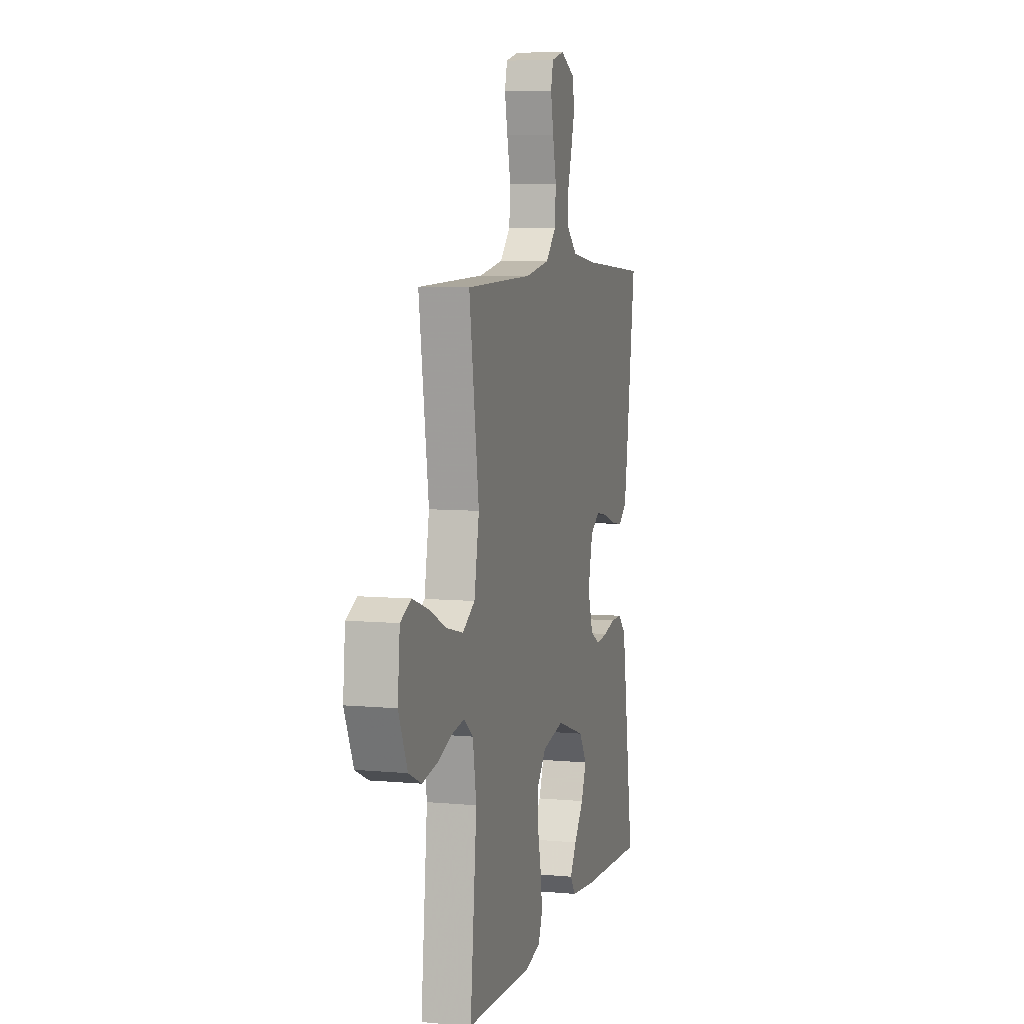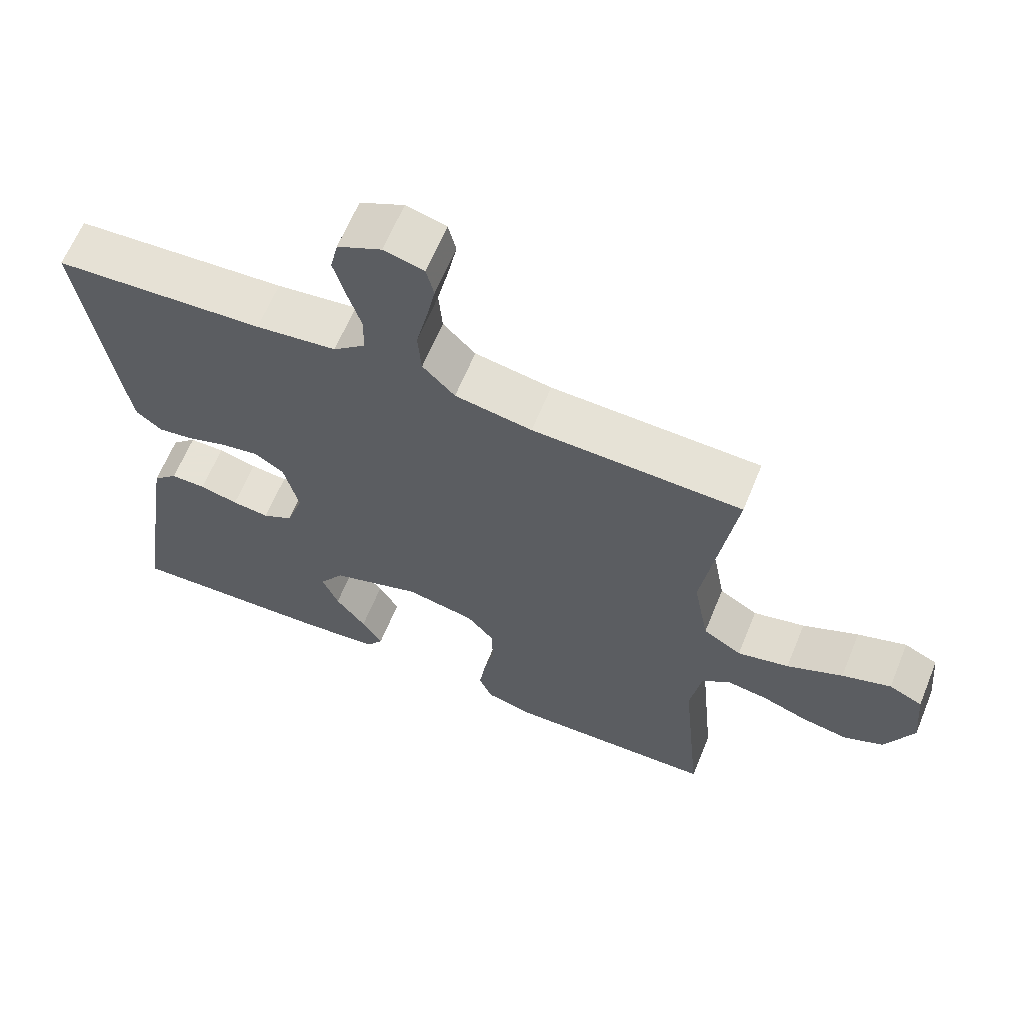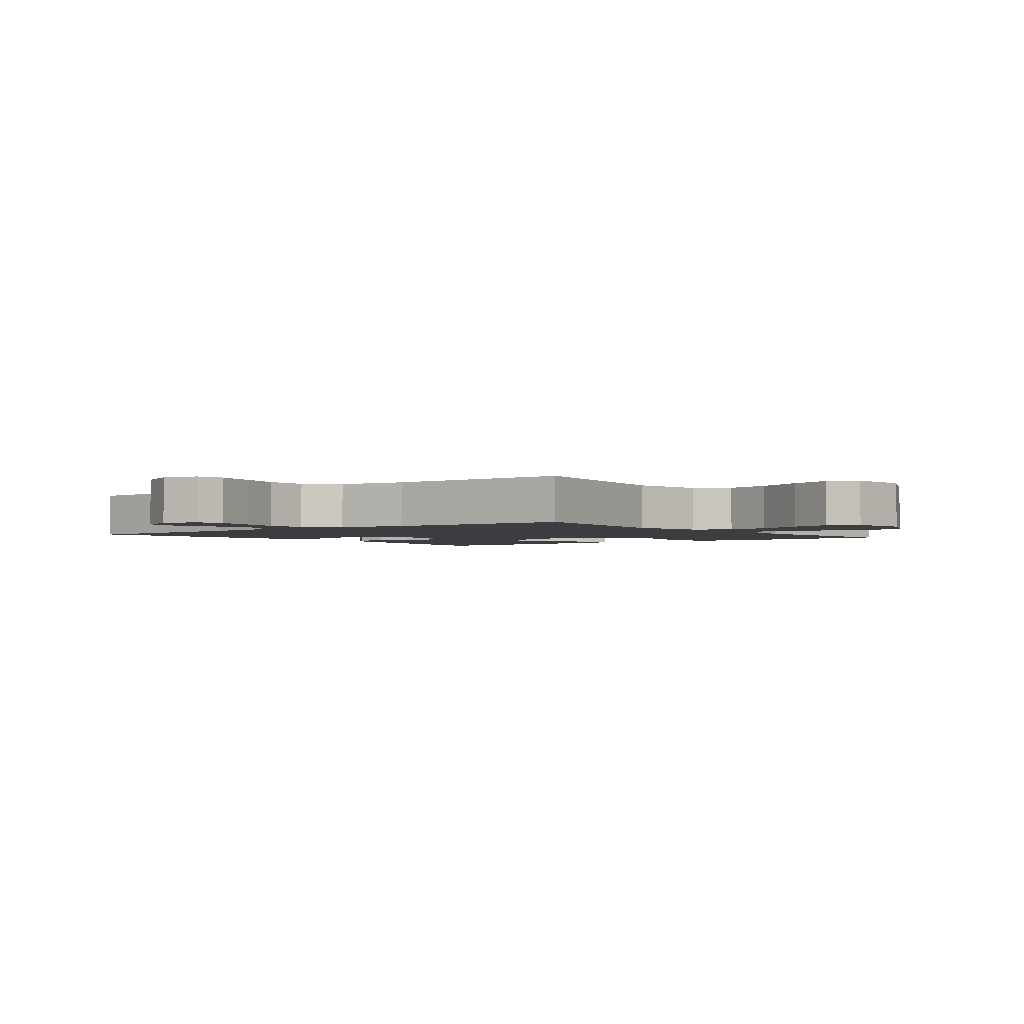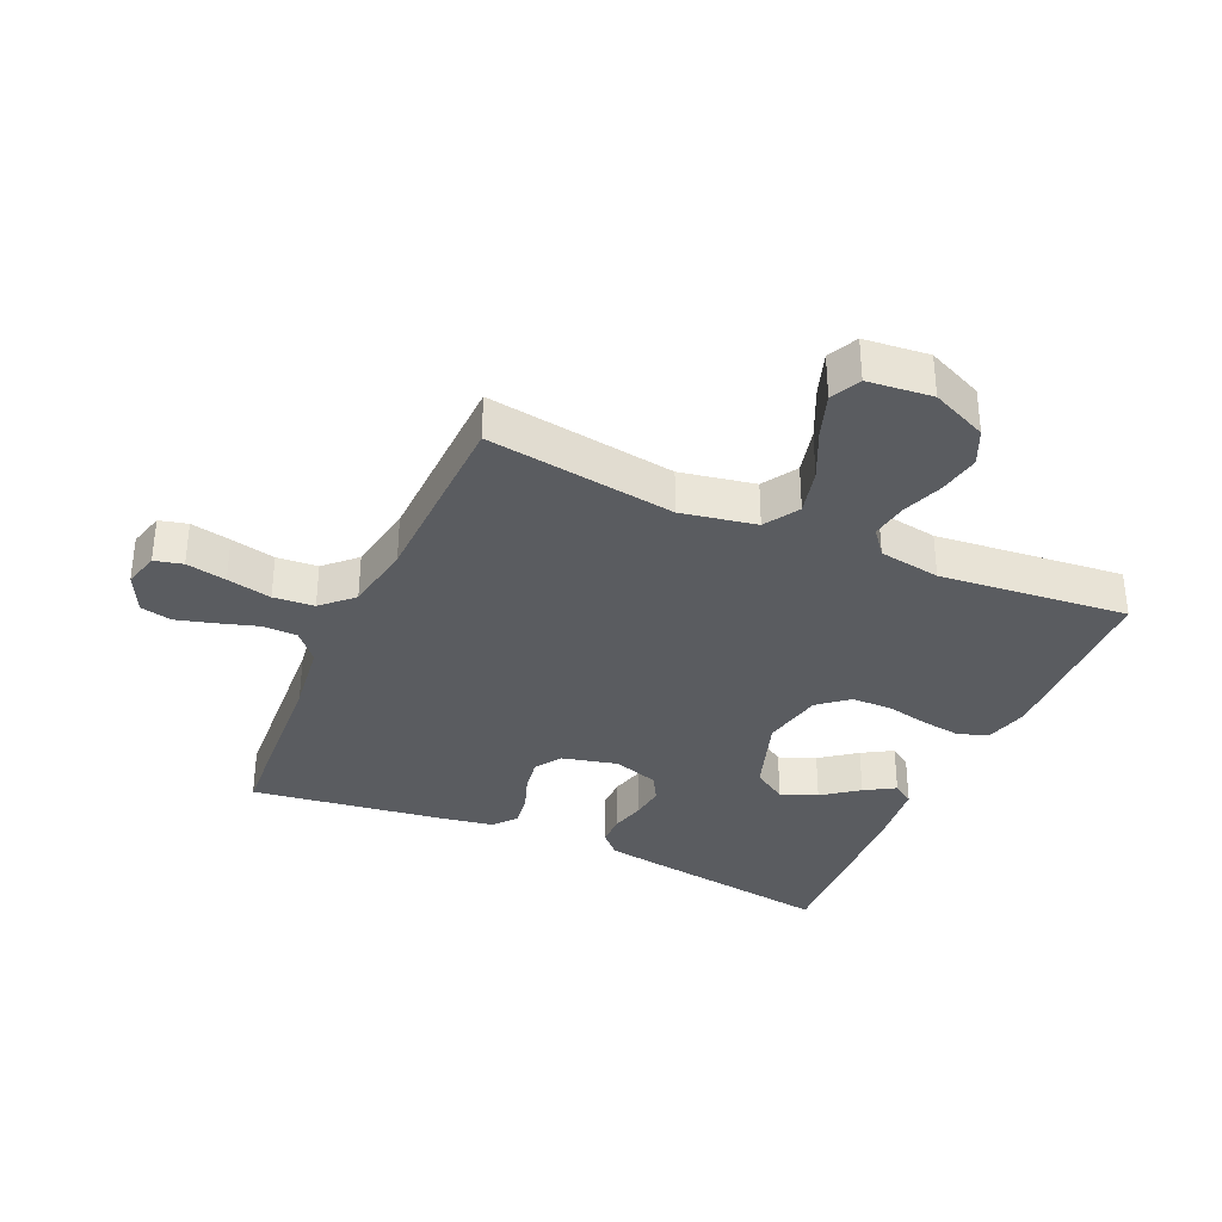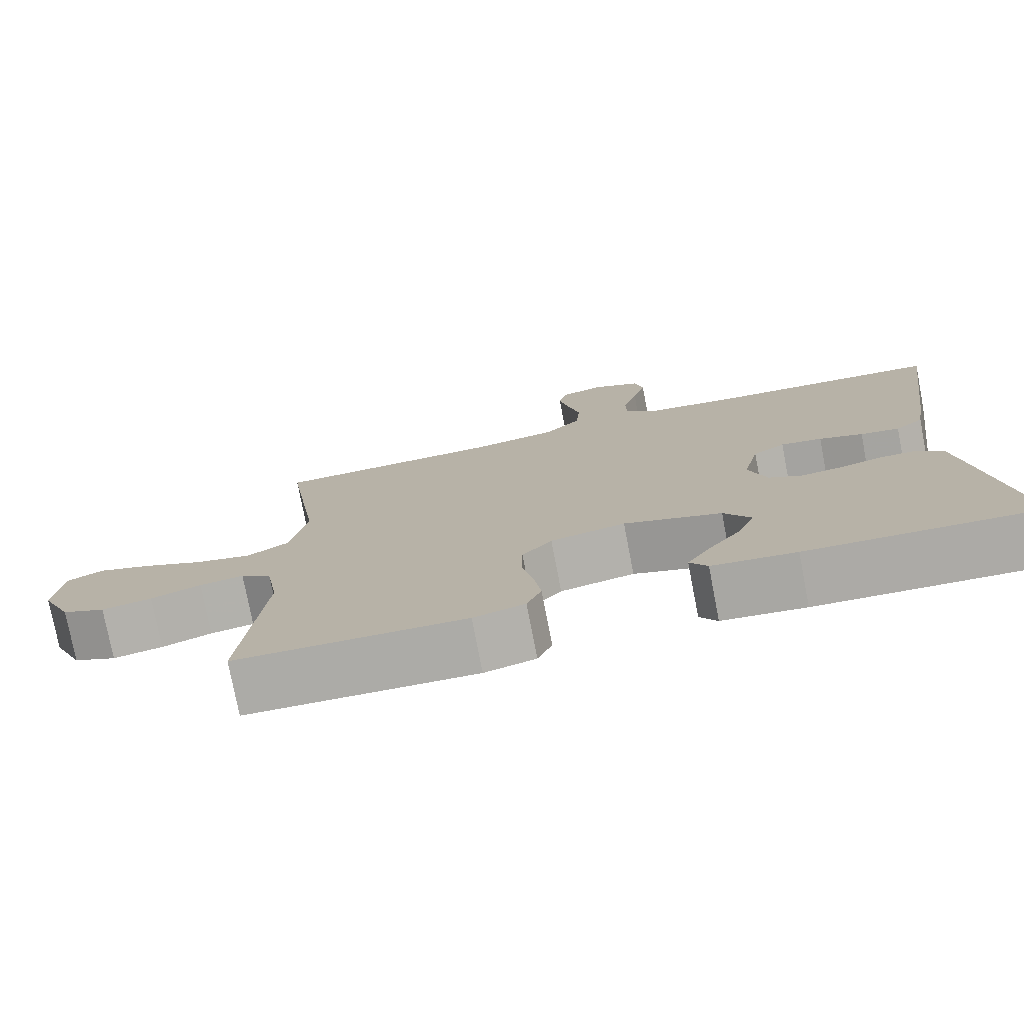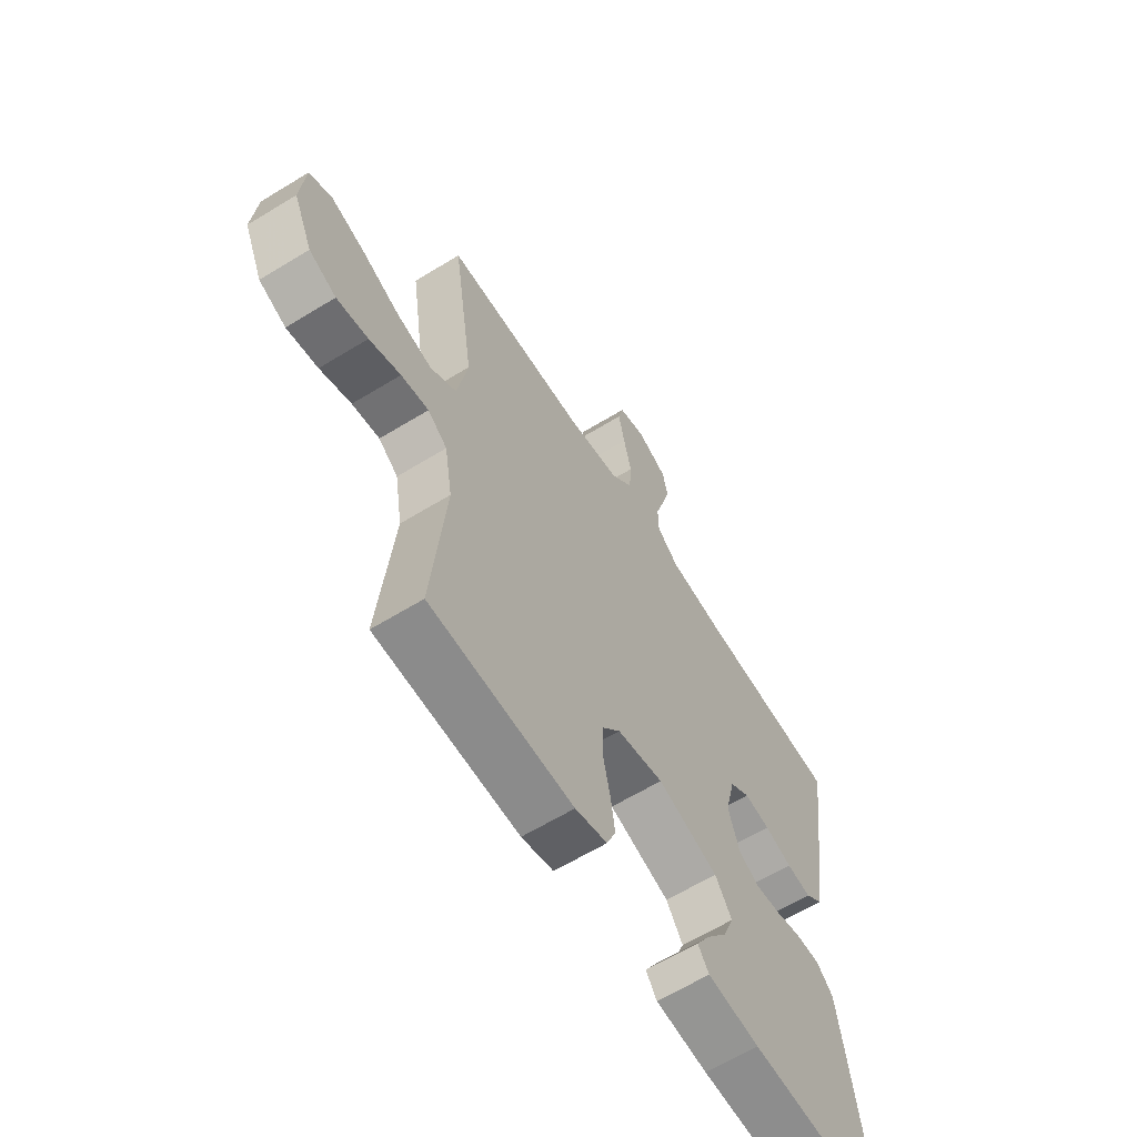
<metadata>
{"format":"obj","ext":"obj","renderer":"f3d","projection":"perspective","resolution":1024,"background":"white","views":[{"elev":6.8,"azim":105.2,"up":"+Z"},{"elev":63.8,"azim":22.3,"up":"+Z"},{"elev":-2.4,"azim":37.6,"up":"+Y"},{"elev":-34.4,"azim":66.0,"up":"+Y"},{"elev":-76.9,"azim":-169.1,"up":"+Z"},{"elev":-62.5,"azim":121.9,"up":"+Z"}]}
</metadata>
<code>
v -0.5 0.07 -0.5
v -0.455 0.07 -0.2
v -0.441 0.07 -0.111
v -0.406 0.07 -0.077
v -0.356 0.07 -0.077
v -0.301 0.07 -0.091
v -0.248 0.07 -0.097
v -0.205 0.07 -0.073
v -0.181 0.07 0
v -0.202 0.07 0.088
v -0.244 0.07 0.116
v -0.298 0.07 0.107
v -0.355 0.07 0.087
v -0.406 0.07 0.079
v -0.443 0.07 0.109
v -0.458 0.07 0.2
v -0.5 0.07 0.5
v -0.2 0.07 0.52
v -0.085 0.07 0.535
v -0.039 0.07 0.575
v -0.038 0.07 0.631
v -0.057 0.07 0.693
v -0.074 0.07 0.754
v -0.063 0.07 0.804
v 0 0.07 0.835
v 0.057 0.07 0.82
v 0.068 0.07 0.775
v 0.055 0.07 0.711
v 0.039 0.07 0.64
v 0.044 0.07 0.575
v 0.09 0.07 0.527
v 0.2 0.07 0.508
v 0.5 0.07 0.5
v 0.456 0.07 0.2
v 0.478 0.07 0.081
v 0.533 0.07 0.047
v 0.607 0.07 0.065
v 0.687 0.07 0.102
v 0.757 0.07 0.126
v 0.805 0.07 0.103
v 0.815 0.07 0
v 0.775 0.07 -0.089
v 0.718 0.07 -0.115
v 0.652 0.07 -0.103
v 0.586 0.07 -0.079
v 0.528 0.07 -0.07
v 0.487 0.07 -0.102
v 0.471 0.07 -0.2
v 0.5 0.07 -0.5
v 0.2 0.07 -0.509
v 0.133 0.07 -0.491
v 0.114 0.07 -0.445
v 0.123 0.07 -0.381
v 0.138 0.07 -0.312
v 0.137 0.07 -0.247
v 0.098 0.07 -0.2
v 0 0.07 -0.18
v -0.128 0.07 -0.223
v -0.163 0.07 -0.277
v -0.14 0.07 -0.335
v -0.097 0.07 -0.392
v -0.068 0.07 -0.44
v -0.091 0.07 -0.474
v -0.2 0.07 -0.486
v -0.5 0 -0.5
v -0.455 0 -0.2
v -0.441 0 -0.111
v -0.406 0 -0.077
v -0.356 0 -0.077
v -0.301 0 -0.091
v -0.248 0 -0.097
v -0.205 0 -0.073
v -0.181 0 0
v -0.202 0 0.088
v -0.244 0 0.116
v -0.298 0 0.107
v -0.355 0 0.087
v -0.406 0 0.079
v -0.443 0 0.109
v -0.458 0 0.2
v -0.5 0 0.5
v -0.2 0 0.52
v -0.085 0 0.535
v -0.039 0 0.575
v -0.038 0 0.631
v -0.057 0 0.693
v -0.074 0 0.754
v -0.063 0 0.804
v 0 0 0.835
v 0.057 0 0.82
v 0.068 0 0.775
v 0.055 0 0.711
v 0.039 0 0.64
v 0.044 0 0.575
v 0.09 0 0.527
v 0.2 0 0.508
v 0.5 0 0.5
v 0.456 0 0.2
v 0.478 0 0.081
v 0.533 0 0.047
v 0.607 0 0.065
v 0.687 0 0.102
v 0.757 0 0.126
v 0.805 0 0.103
v 0.815 0 0
v 0.775 0 -0.089
v 0.718 0 -0.115
v 0.652 0 -0.103
v 0.586 0 -0.079
v 0.528 0 -0.07
v 0.487 0 -0.102
v 0.471 0 -0.2
v 0.5 0 -0.5
v 0.2 0 -0.509
v 0.133 0 -0.491
v 0.114 0 -0.445
v 0.123 0 -0.381
v 0.138 0 -0.312
v 0.137 0 -0.247
v 0.098 0 -0.2
v 0 0 -0.18
v -0.128 0 -0.223
v -0.163 0 -0.277
v -0.14 0 -0.335
v -0.097 0 -0.392
v -0.068 0 -0.44
v -0.091 0 -0.474
v -0.2 0 -0.486
f 60 61 62 63
f 59 60 63 64
f 51 52 53 54
f 49 50 51 54
f 48 49 54 55
f 47 48 55 56
f 42 43 44 45
f 42 45 46
f 41 42 46
f 40 41 46
f 37 38 39 40
f 36 37 40 46
f 35 36 46 47
f 32 33 34
f 31 32 34 35
f 30 31 35 47
f 26 27 28 29
f 24 25 26 29
f 24 29 30
f 21 22 23 24
f 21 24 30
f 20 21 30 47
f 15 16 17 18
f 15 18 19
f 12 13 14 15
f 11 12 15 19
f 10 11 19 20
f 3 4 5 6
f 3 6 7
f 2 3 7
f 59 64 1 2
f 58 59 2 7
f 57 58 7 8
f 56 57 8 9
f 20 47 56
f 9 10 20 56
f 127 126 125 124
f 128 127 124 123
f 118 117 116 115
f 118 115 114 113
f 119 118 113 112
f 120 119 112 111
f 109 108 107 106
f 110 109 106
f 110 106 105
f 110 105 104
f 104 103 102 101
f 110 104 101 100
f 111 110 100 99
f 98 97 96
f 99 98 96 95
f 111 99 95 94
f 93 92 91 90
f 93 90 89 88
f 94 93 88
f 88 87 86 85
f 94 88 85
f 111 94 85 84
f 82 81 80 79
f 83 82 79
f 79 78 77 76
f 83 79 76 75
f 84 83 75 74
f 70 69 68 67
f 71 70 67
f 71 67 66
f 66 65 128 123
f 71 66 123 122
f 72 71 122 121
f 73 72 121 120
f 120 111 84
f 120 84 74 73
f 1 65 66 2
f 2 66 67 3
f 3 67 68 4
f 4 68 69 5
f 5 69 70 6
f 6 70 71 7
f 7 71 72 8
f 8 72 73 9
f 9 73 74 10
f 10 74 75 11
f 11 75 76 12
f 12 76 77 13
f 13 77 78 14
f 14 78 79 15
f 15 79 80 16
f 16 80 81 17
f 17 81 82 18
f 18 82 83 19
f 19 83 84 20
f 20 84 85 21
f 21 85 86 22
f 22 86 87 23
f 23 87 88 24
f 24 88 89 25
f 25 89 90 26
f 26 90 91 27
f 27 91 92 28
f 28 92 93 29
f 29 93 94 30
f 30 94 95 31
f 31 95 96 32
f 32 96 97 33
f 33 97 98 34
f 34 98 99 35
f 35 99 100 36
f 36 100 101 37
f 37 101 102 38
f 38 102 103 39
f 39 103 104 40
f 40 104 105 41
f 41 105 106 42
f 42 106 107 43
f 43 107 108 44
f 44 108 109 45
f 45 109 110 46
f 46 110 111 47
f 47 111 112 48
f 48 112 113 49
f 49 113 114 50
f 50 114 115 51
f 51 115 116 52
f 52 116 117 53
f 53 117 118 54
f 54 118 119 55
f 55 119 120 56
f 56 120 121 57
f 57 121 122 58
f 58 122 123 59
f 59 123 124 60
f 60 124 125 61
f 61 125 126 62
f 62 126 127 63
f 63 127 128 64
f 64 128 65 1

</code>
